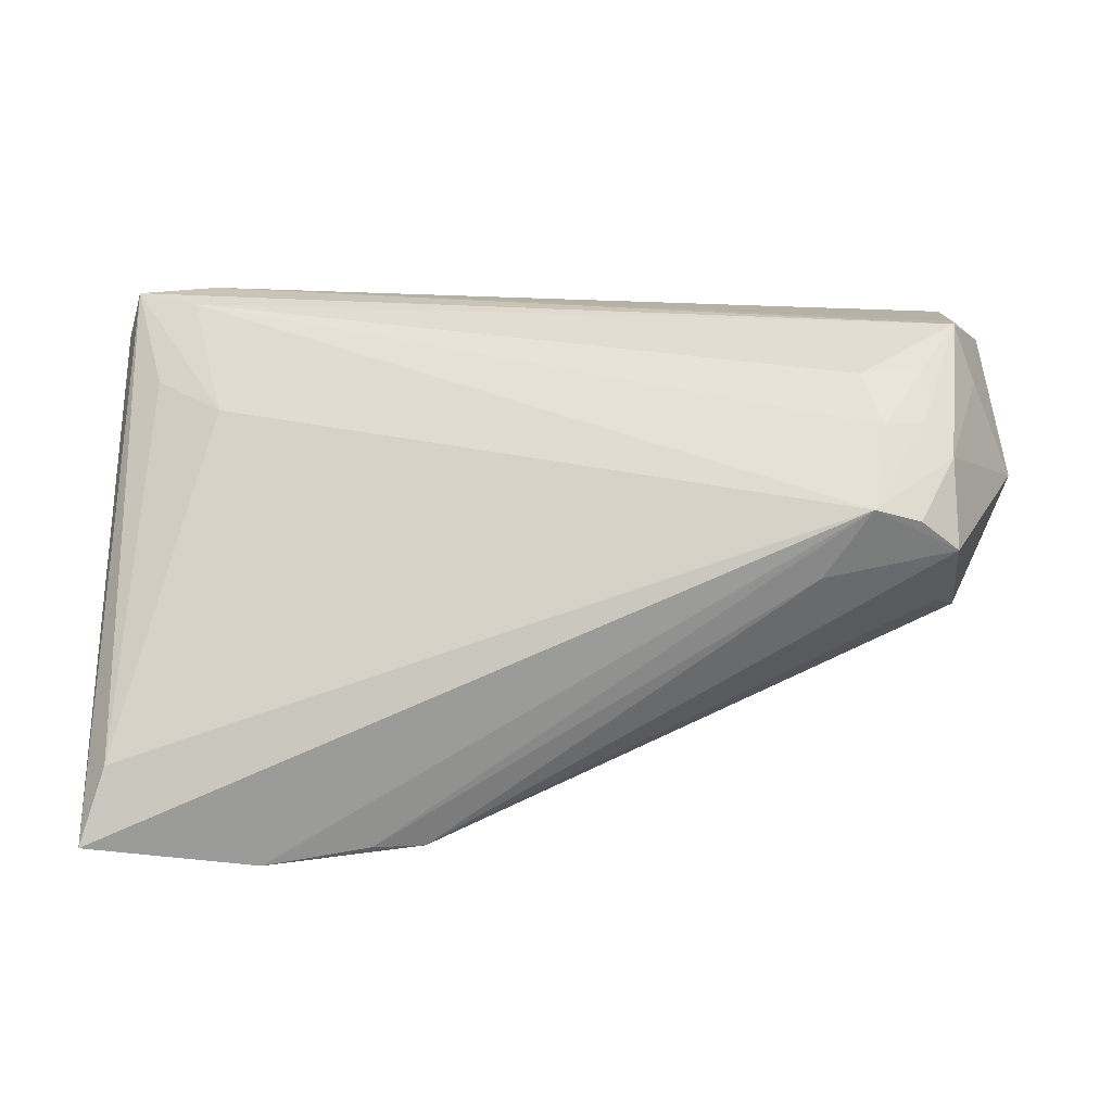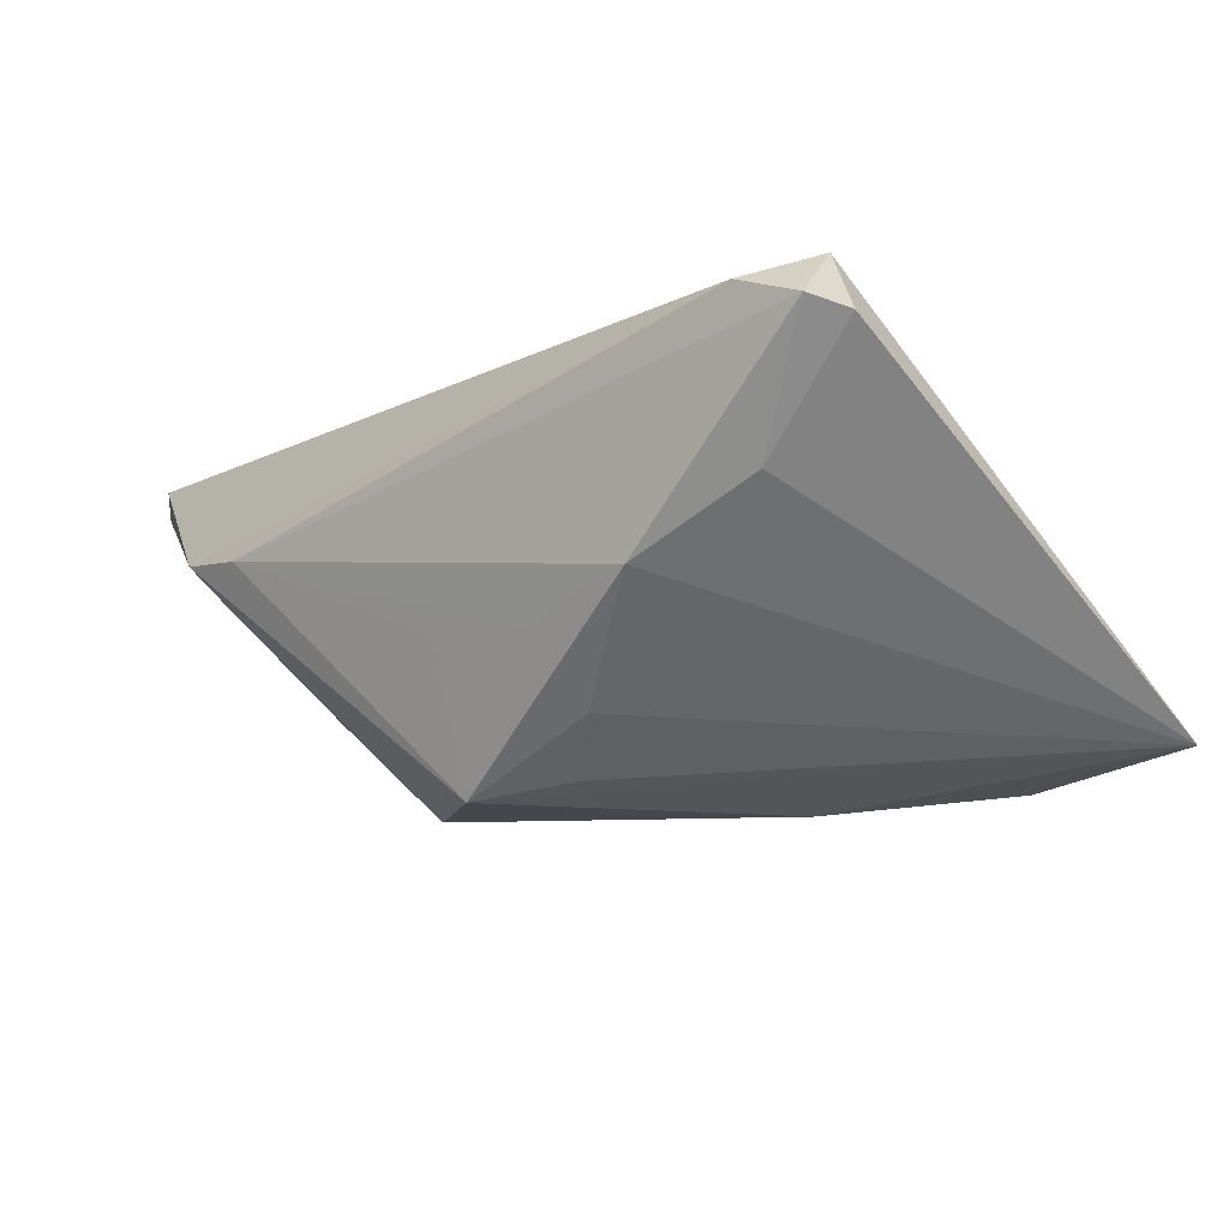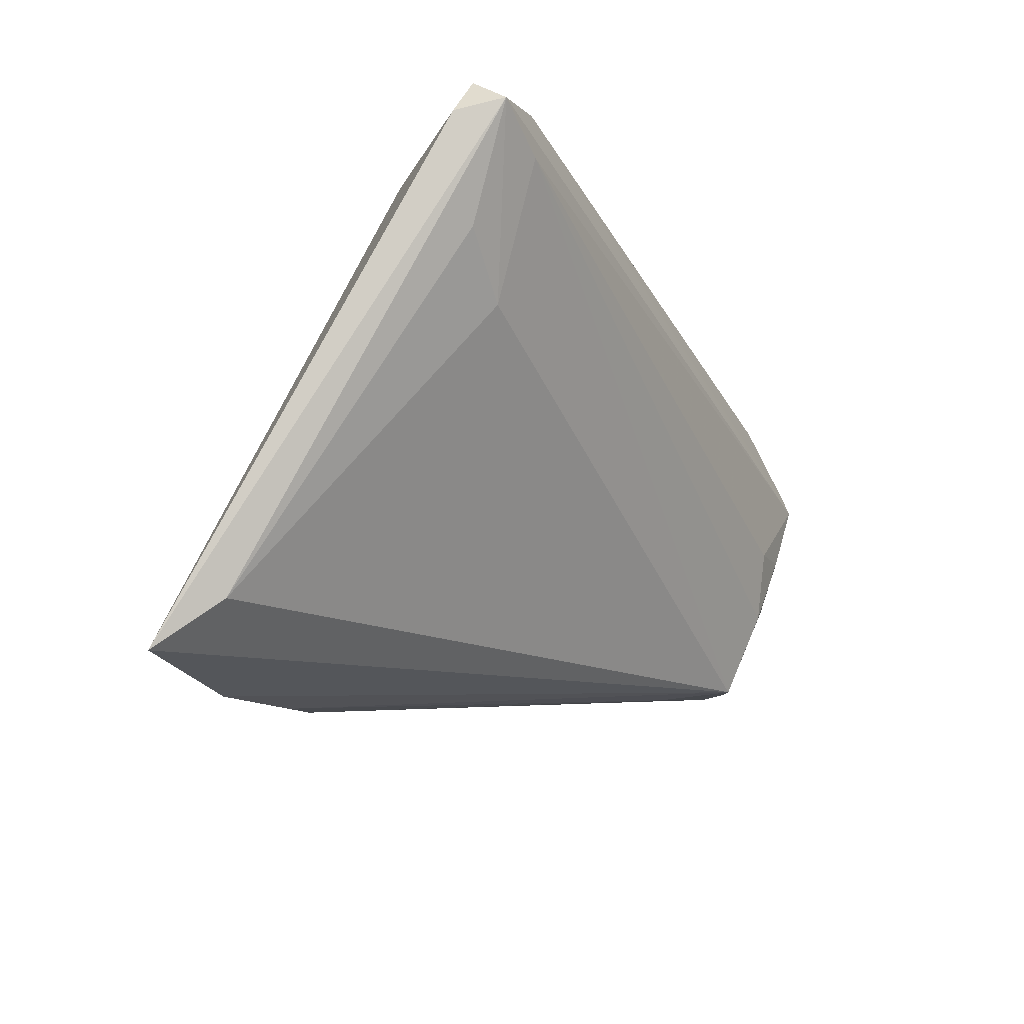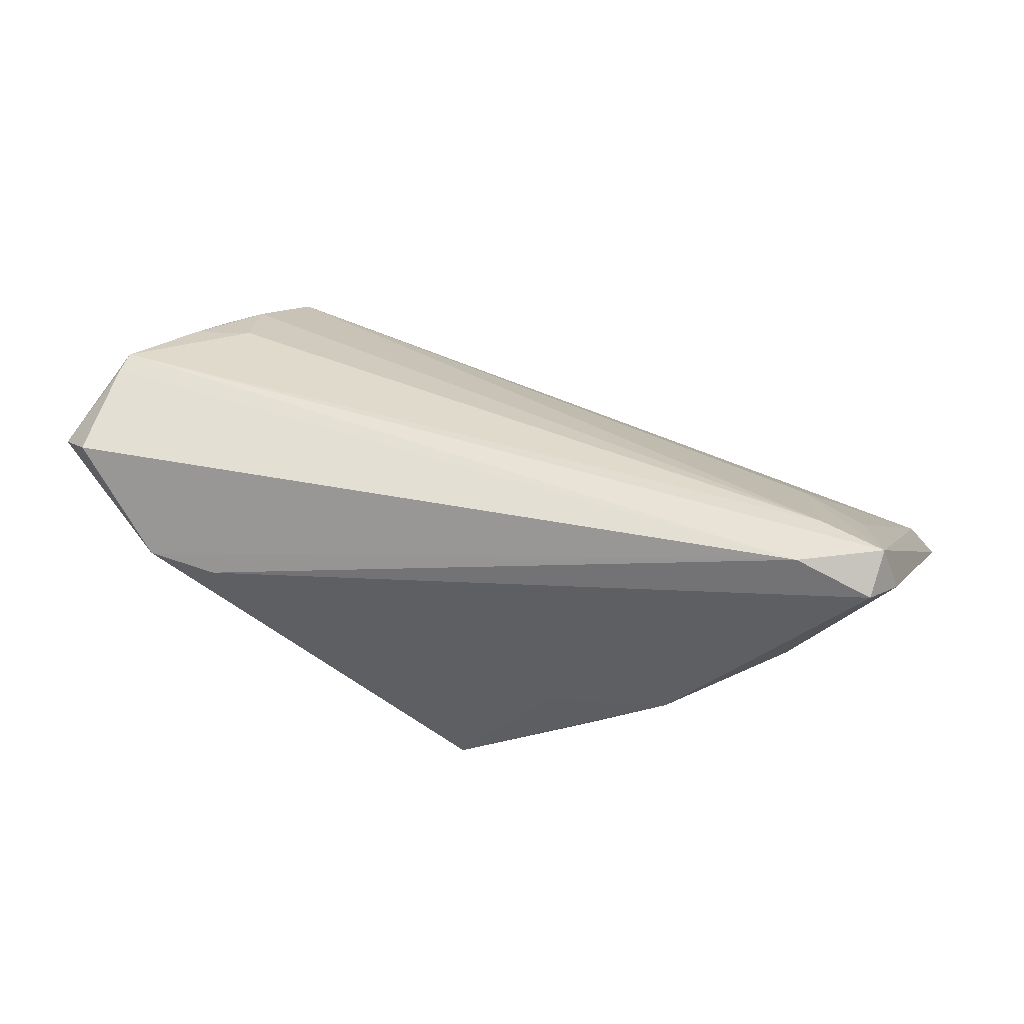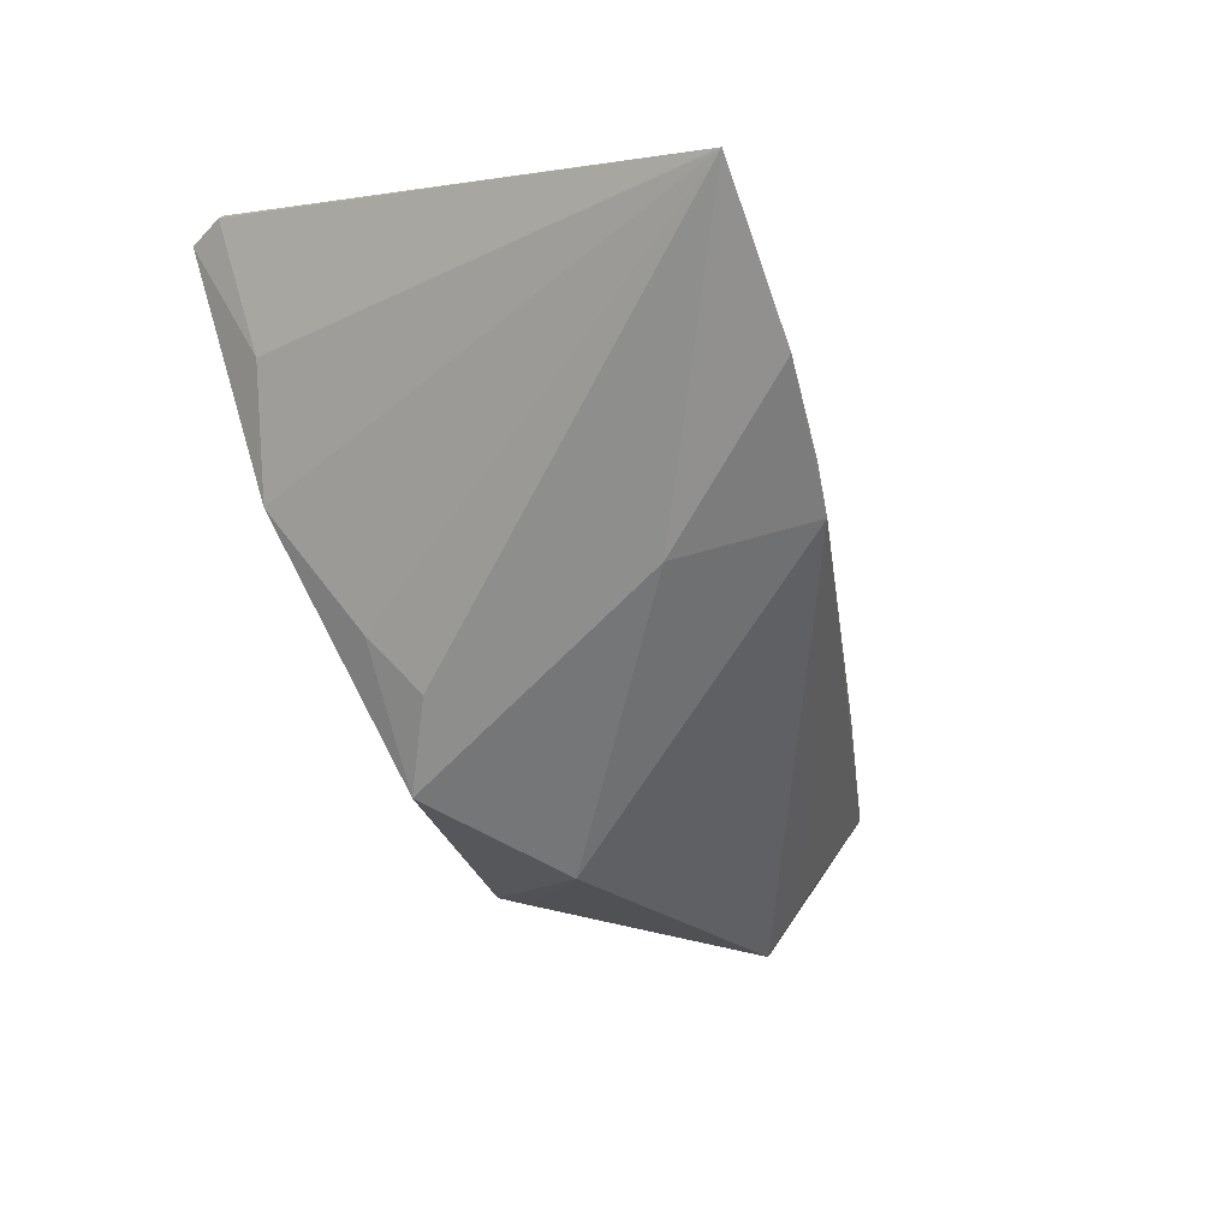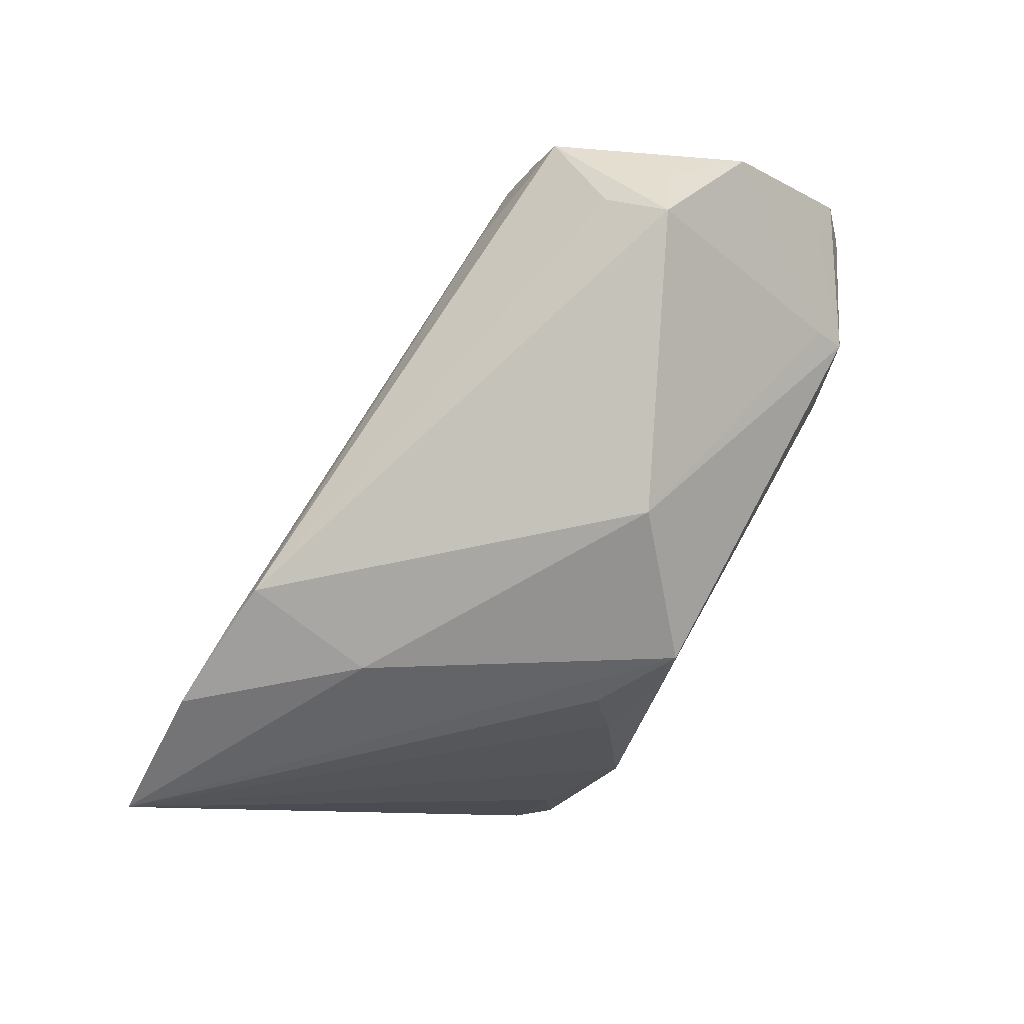
<metadata>
{"format":"obj","ext":"obj","renderer":"f3d","projection":"perspective","resolution":1024,"background":"white","views":[{"elev":-55.4,"azim":2.3,"up":"+Y"},{"elev":-11.0,"azim":-138.1,"up":"+Z"},{"elev":-19.9,"azim":-65.2,"up":"+Y"},{"elev":34.4,"azim":-163.5,"up":"+Z"},{"elev":-56.8,"azim":-69.5,"up":"+Z"},{"elev":-66.4,"azim":64.3,"up":"+Z"}]}
</metadata>
<code>
v -0.05042 0.03085 0.01856
v 0.03566 0.001673 0.02275
v -0.02804 0.02978 -0.00308
v 0.04817 0.01443 0.0221
v -0.01843 -0.012 -0.02311
v 0.04426 -0.008351 -0.002233
v 0.04275 0.002688 0.0223
v 0.03748 -0.006818 0.02089
v -0.05108 0.02757 0.02292
v -0.01624 0.02199 -0.01531
v -0.01575 -0.02828 -0.02013
v 0.04753 -0.001753 -0.007645
v 0.02959 -0.01924 0.00908
v -0.05472 -0.03085 -0.01669
v 0.03527 -0.01761 0.01681
v 0.0492 0.0215 0.01105
v -0.03956 0.009025 0.01653
v -0.04131 0.02551 0.004781
v -0.05157 -0.02519 -0.009393
v -0.0475 0.01489 0.01728
v -4.236e-05 0.02289 -0.02311
v 0.04788 0.01187 0.02311
v -0.04188 0.03055 0.02178
v 0.01628 0.01058 -0.02311
v 0.05012 0.008596 0.01692
v 0.04067 -0.01641 0.01424
v -0.05289 0.02636 0.01741
v 0.04981 -0.001872 0.001343
v 0.05262 0.02206 0.01513
v 0.03821 0.03006 0.006124
v 0.04837 0.02578 0.01731
v 0.05472 0.006365 0.005166
v -0.01298 0.02815 -0.007202
v 0.04536 -0.007331 0.01674
v 0.04517 -0.0156 0.009701
v 0.0003862 0.02806 -0.006376
v 0.02955 0.03085 0.005381
v -0.03441 -0.03063 -0.0204
v 0.04231 -0.004498 0.01978
v -0.01072 0.01723 -0.0212
v 0.03915 0.02607 0.004124
v -0.04351 0.024 0.02297
v -0.02177 -0.02925 -0.01931
f 18 14 27
f 41 30 32
f 32 30 16
f 21 30 24
f 30 41 24
f 14 21 5
f 21 24 5
f 5 24 11
f 11 24 12
f 12 41 32
f 12 24 41
f 21 10 3
f 14 18 3
f 3 10 14
f 27 14 9
f 14 15 19
f 15 17 19
f 19 9 14
f 14 5 38
f 38 5 11
f 11 43 38
f 38 15 14
f 38 43 15
f 28 12 32
f 12 28 35
f 35 28 32
f 40 21 14
f 14 10 40
f 40 10 21
f 37 30 21
f 42 17 15
f 42 9 17
f 17 9 20
f 20 19 17
f 9 19 20
f 13 35 15
f 11 35 13
f 15 43 13
f 13 43 11
f 11 12 6
f 6 35 11
f 12 35 6
f 34 35 32
f 36 37 21
f 8 42 15
f 42 8 2
f 29 16 30
f 30 31 29
f 32 16 29
f 30 37 23
f 23 31 30
f 15 35 26
f 26 34 15
f 35 34 26
f 3 37 33
f 37 36 33
f 21 3 33
f 33 36 21
f 15 34 39
f 39 8 15
f 7 2 8
f 8 39 7
f 32 29 25
f 25 34 32
f 4 29 31
f 31 23 4
f 1 37 3
f 1 23 37
f 1 18 27
f 1 3 18
f 27 9 1
f 9 23 1
f 22 25 29
f 29 4 22
f 34 25 22
f 22 39 34
f 22 7 39
f 2 7 22
f 42 2 22
f 9 42 22
f 22 23 9
f 22 4 23

</code>
